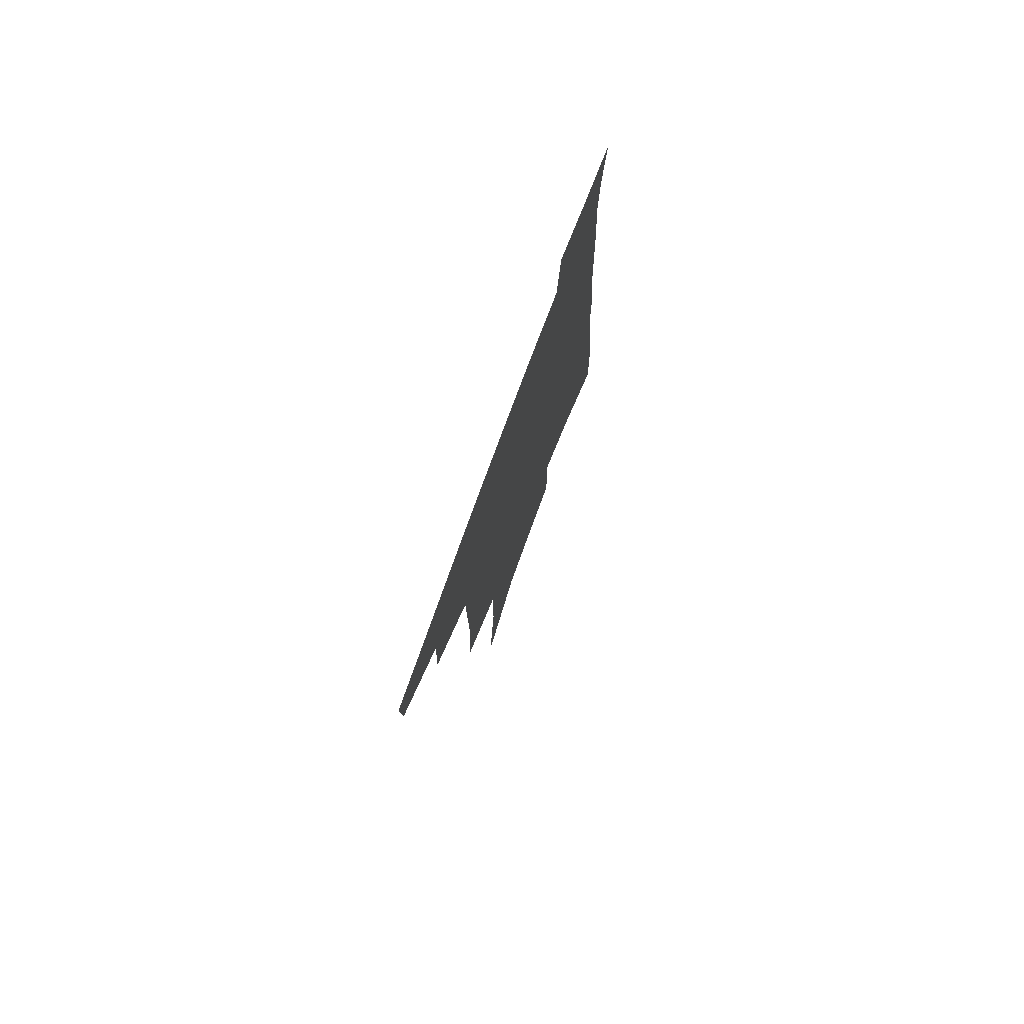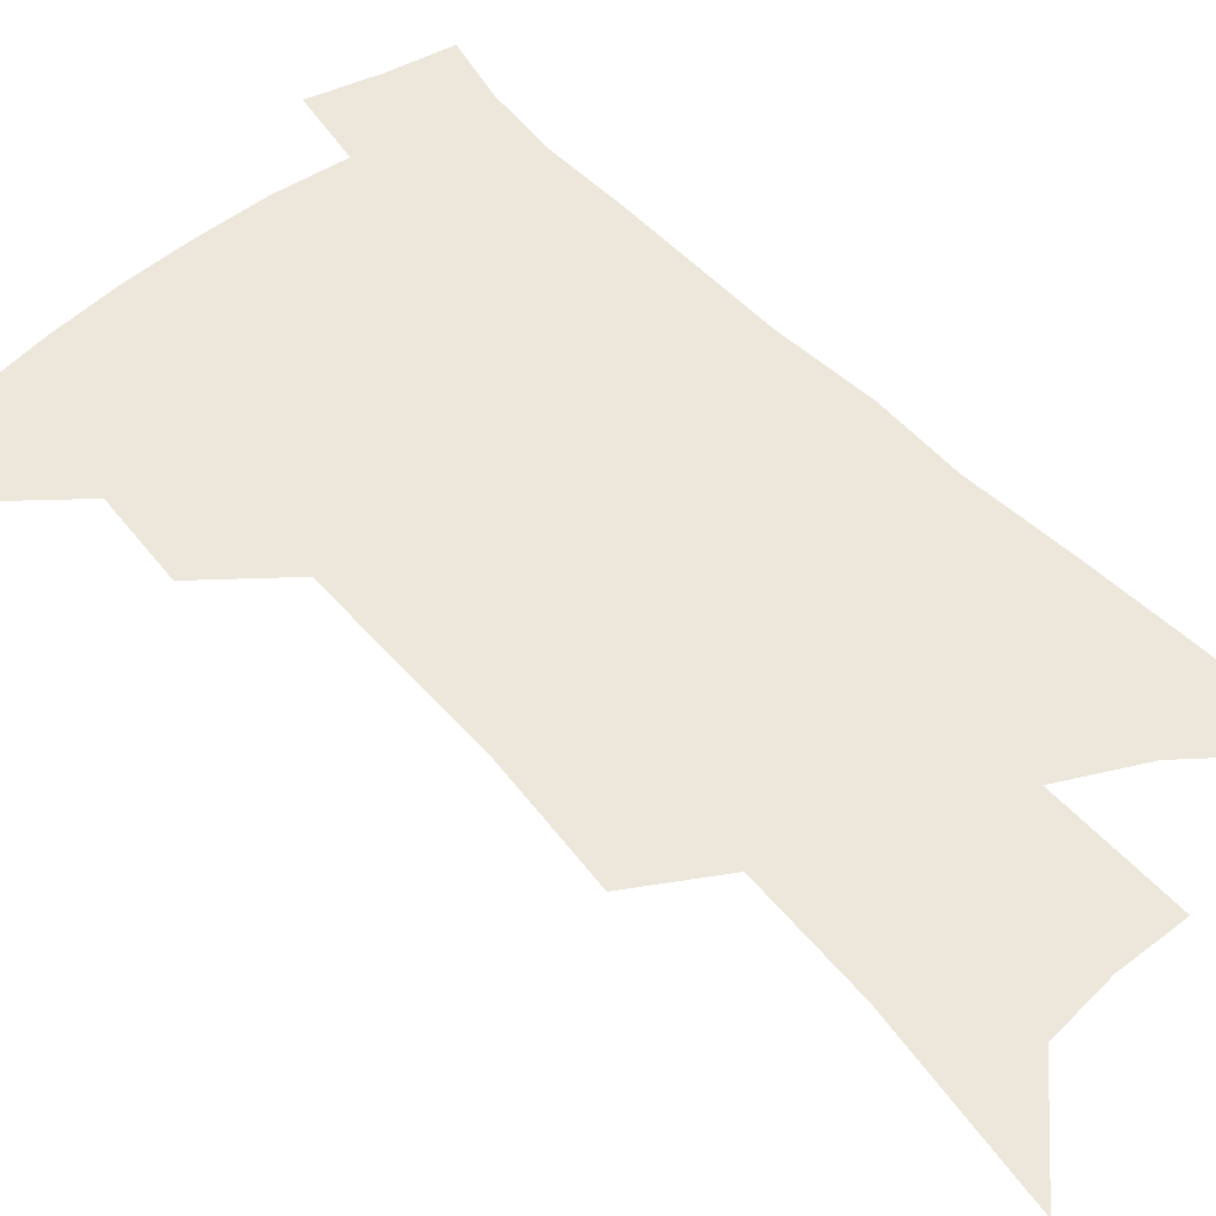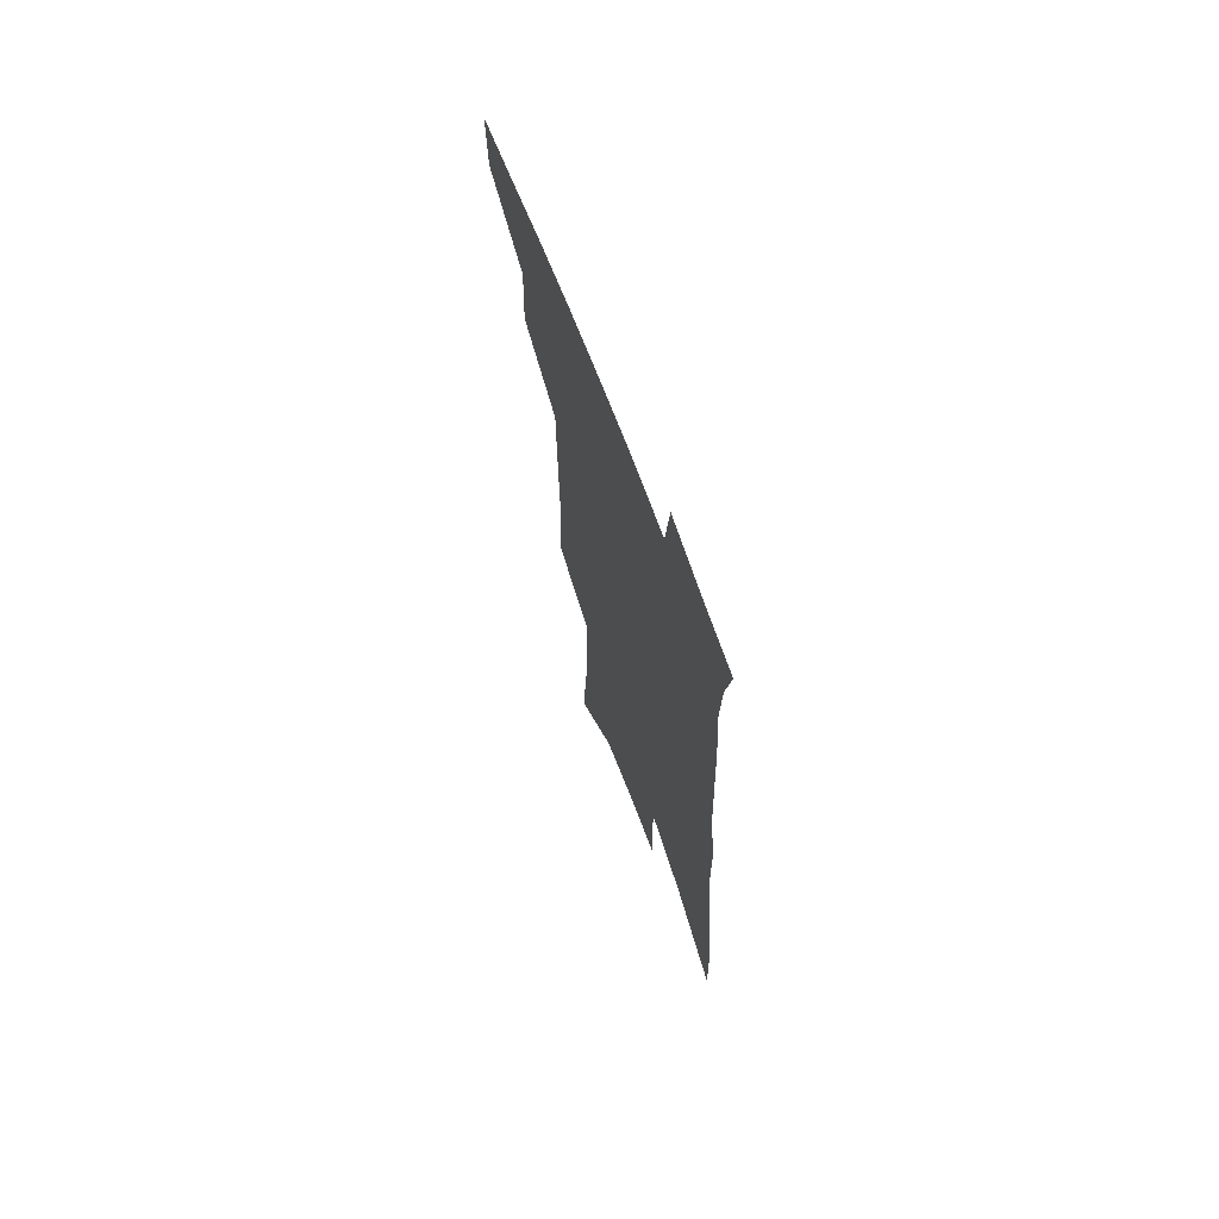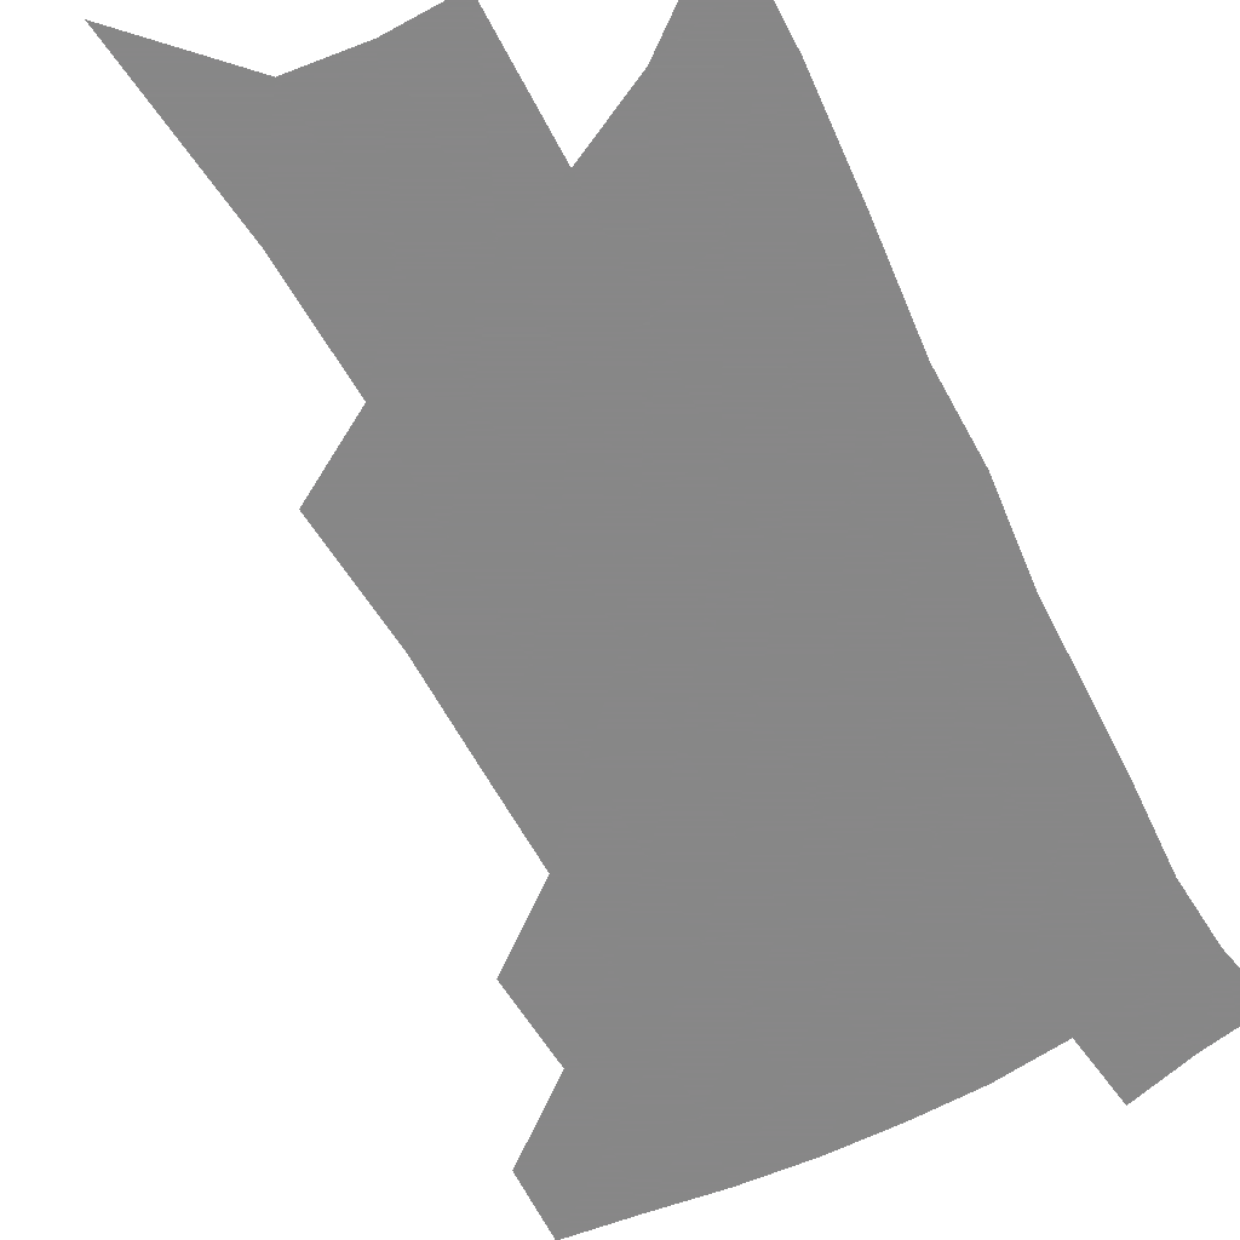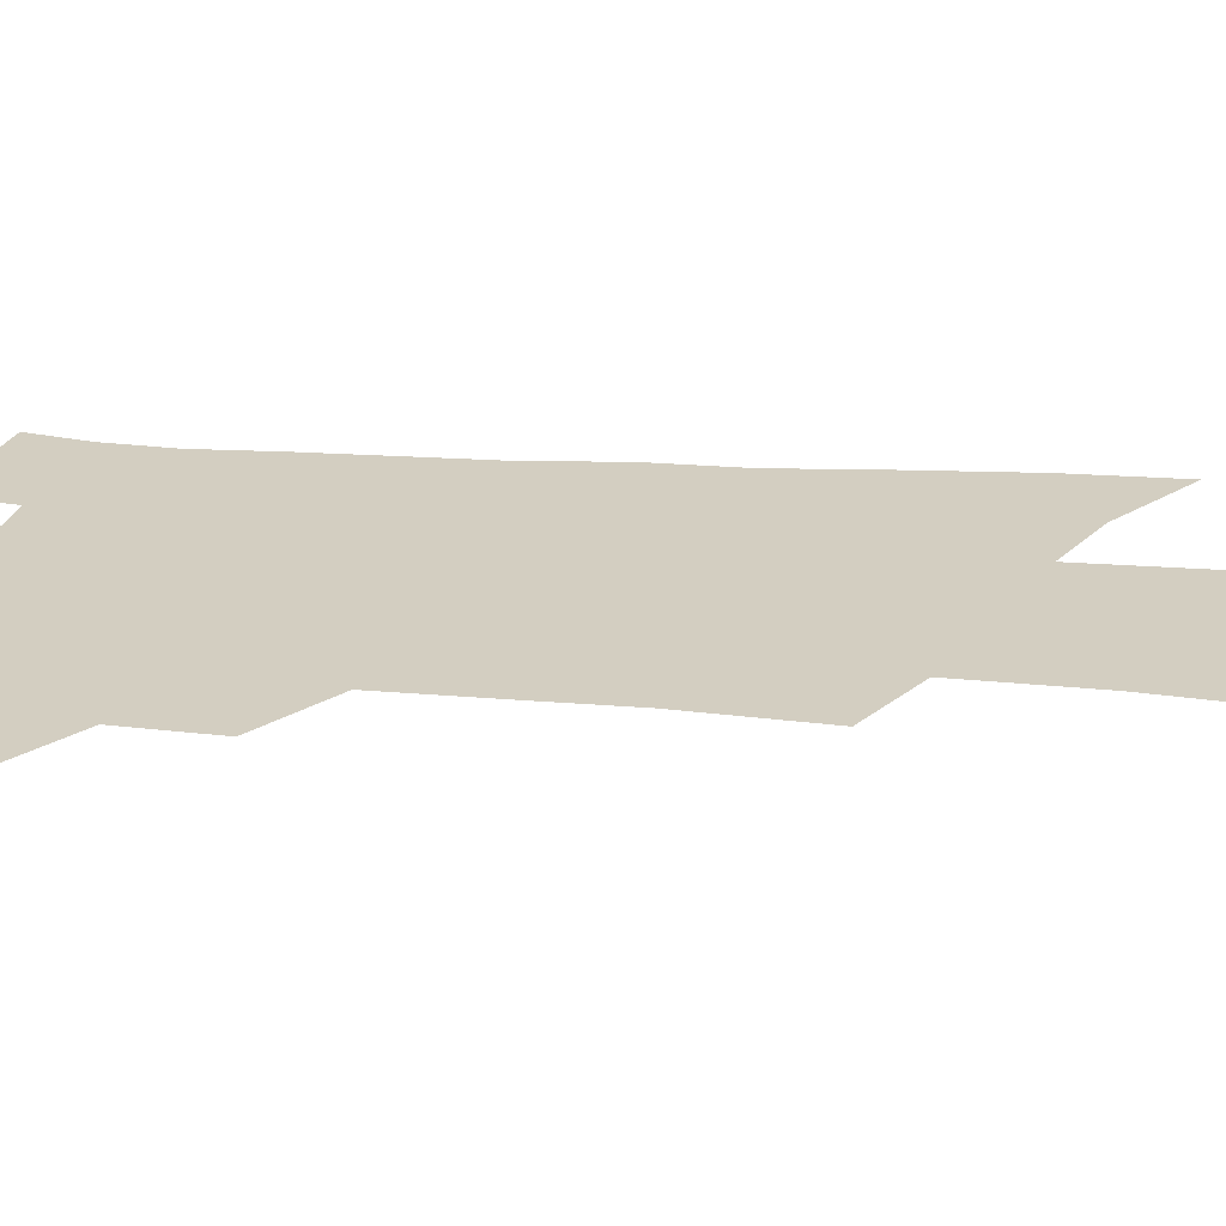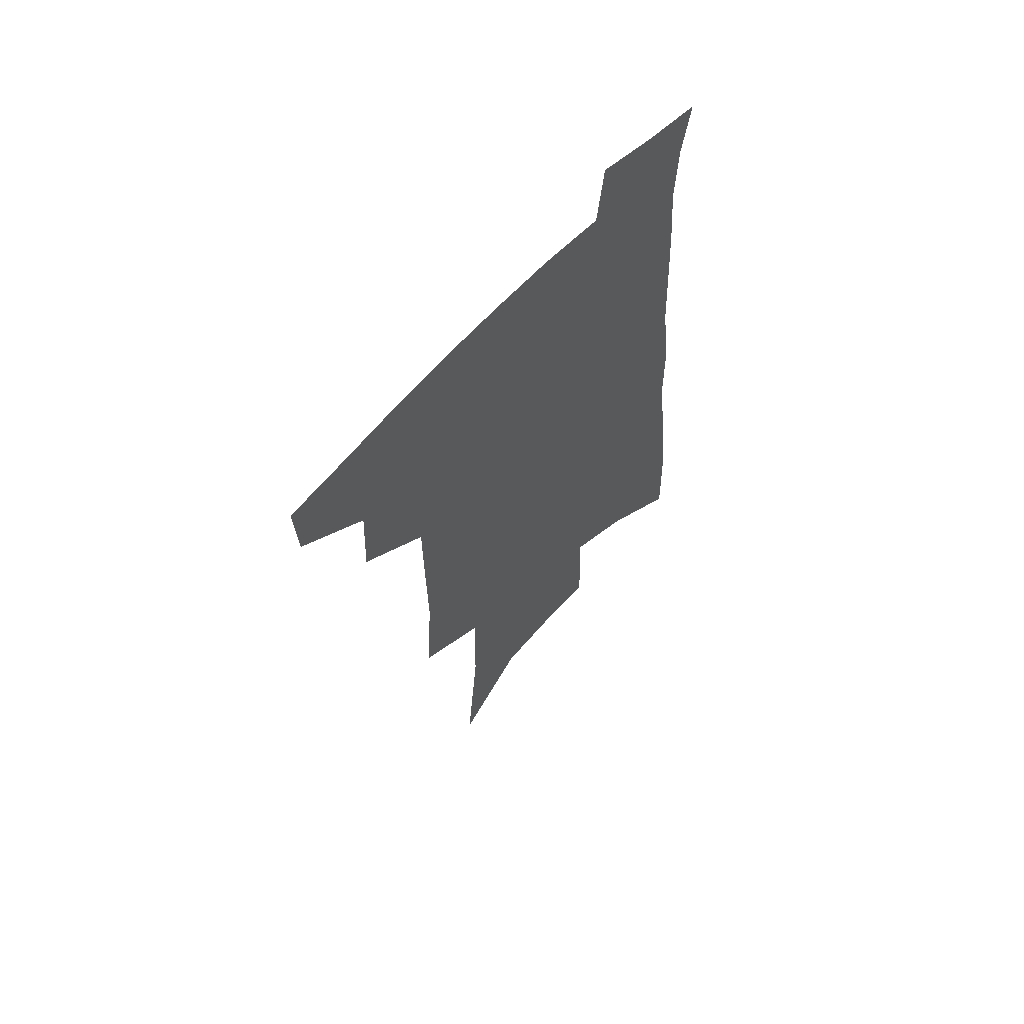
<metadata>
{"format":"obj","ext":"obj","renderer":"f3d","projection":"perspective","resolution":1024,"background":"white","views":[{"elev":77.9,"azim":-69.6,"up":"+Y"},{"elev":53.6,"azim":-39.4,"up":"+Z"},{"elev":69.6,"azim":69.3,"up":"+Y"},{"elev":-62.6,"azim":29.2,"up":"+Z"},{"elev":25.2,"azim":-81.5,"up":"+Z"},{"elev":63.7,"azim":-47.3,"up":"+Y"}]}
</metadata>
<code>
v 504.7 442.9 0
v 503.3 468.6 0
v 531.5 388.4 0
v 532.8 421.1 0
v 531.6 447.4 0
v 528.3 472.2 0
v 557.4 249.3 0
v 560 295.1 0
v 559.4 331 0
v 559.1 367.4 0
v 558.9 399.3 0
v 558.3 426.2 0
v 557.2 450.9 0
v 553 476.1 0
v 579.3 122.5 0
v 585.1 188.2 0
v 585.9 233.1 0
v 585 272.6 0
v 585.3 312.3 0
v 583.6 343.3 0
v 583 375.5 0
v 582.9 404.9 0
v 582.5 430.3 0
v 580.9 453.4 0
v 577.9 478.7 0
v 609.4 154.7 0
v 610.5 206 0
v 609.1 243.5 0
v 608.6 285.5 0
v 607.4 318.7 0
v 606.4 350.2 0
v 605.7 380.1 0
v 605.3 406.7 0
v 605.2 431.3 0
v 604.9 454.7 0
v 602.9 479.8 0
v 633.8 158 0
v 633.4 213.2 0
v 631.9 251 0
v 630.4 286.5 0
v 629.1 321 0
v 628.3 350.1 0
v 627.4 381.9 0
v 627.3 407.9 0
v 627.8 432.2 0
v 628.6 455 0
v 627.6 479.7 0
v 658.3 158.1 0
v 657 206.1 0
v 654.8 247.3 0
v 652.4 286.1 0
v 651 318.7 0
v 650.5 347.7 0
v 649.1 379.4 0
v 649.3 405.2 0
v 649.8 430.7 0
v 650.9 454.5 0
v 653 477.2 0
v 656.1 503.4 0
v 683.9 193.4 0
v 680.1 237.1 0
v 676.9 276.2 0
v 674.7 310.8 0
v 673.5 342.1 0
v 672.7 372 0
v 671.2 401.7 0
v 672.2 426.9 0
v 672.8 452.2 0
v 675.7 474 0
v 679.6 497.4 0
v 716.7 169 0
v 715.4 208.4 0
v 711.4 249.5 0
v 706.8 288.9 0
v 706.4 320.5 0
v 702.1 355.9 0
v 700.8 386.4 0
v 699.5 415.8 0
v 697.3 445.8 0
v 698.5 470.8 0
v 702.6 493.4 0
f 4 5 1
f 1 5 2
f 5 6 2
f 10 11 3
f 3 11 4
f 11 12 4
f 4 12 5
f 12 13 5
f 5 13 6
f 13 14 6
f 17 18 7
f 7 18 8
f 18 19 8
f 8 19 9
f 19 20 9
f 9 20 10
f 20 21 10
f 10 21 11
f 21 22 11
f 11 22 12
f 22 23 12
f 12 23 13
f 23 24 13
f 13 24 14
f 24 25 14
f 15 26 16
f 26 27 16
f 16 27 17
f 27 28 17
f 17 28 18
f 28 29 18
f 18 29 19
f 29 30 19
f 19 30 20
f 30 31 20
f 20 31 21
f 31 32 21
f 21 32 22
f 32 33 22
f 22 33 23
f 33 34 23
f 23 34 24
f 34 35 24
f 24 35 25
f 35 36 25
f 26 37 27
f 37 38 27
f 27 38 28
f 38 39 28
f 28 39 29
f 39 40 29
f 29 40 30
f 40 41 30
f 30 41 31
f 41 42 31
f 31 42 32
f 42 43 32
f 32 43 33
f 43 44 33
f 33 44 34
f 44 45 34
f 34 45 35
f 45 46 35
f 35 46 36
f 46 47 36
f 37 48 38
f 48 49 38
f 38 49 39
f 49 50 39
f 39 50 40
f 50 51 40
f 40 51 41
f 51 52 41
f 41 52 42
f 52 53 42
f 42 53 43
f 53 54 43
f 43 54 44
f 54 55 44
f 44 55 45
f 55 56 45
f 45 56 46
f 56 57 46
f 46 57 47
f 57 58 47
f 49 60 50
f 60 61 50
f 50 61 51
f 61 62 51
f 51 62 52
f 62 63 52
f 52 63 53
f 63 64 53
f 53 64 54
f 64 65 54
f 54 65 55
f 65 66 55
f 55 66 56
f 66 67 56
f 56 67 57
f 67 68 57
f 57 68 58
f 68 69 58
f 58 69 59
f 69 70 59
f 60 71 61
f 71 72 61
f 61 72 62
f 72 73 62
f 62 73 63
f 73 74 63
f 63 74 64
f 74 75 64
f 64 75 65
f 75 76 65
f 65 76 66
f 76 77 66
f 66 77 67
f 77 78 67
f 67 78 68
f 78 79 68
f 68 79 69
f 79 80 69
f 69 80 70
f 80 81 70

</code>
